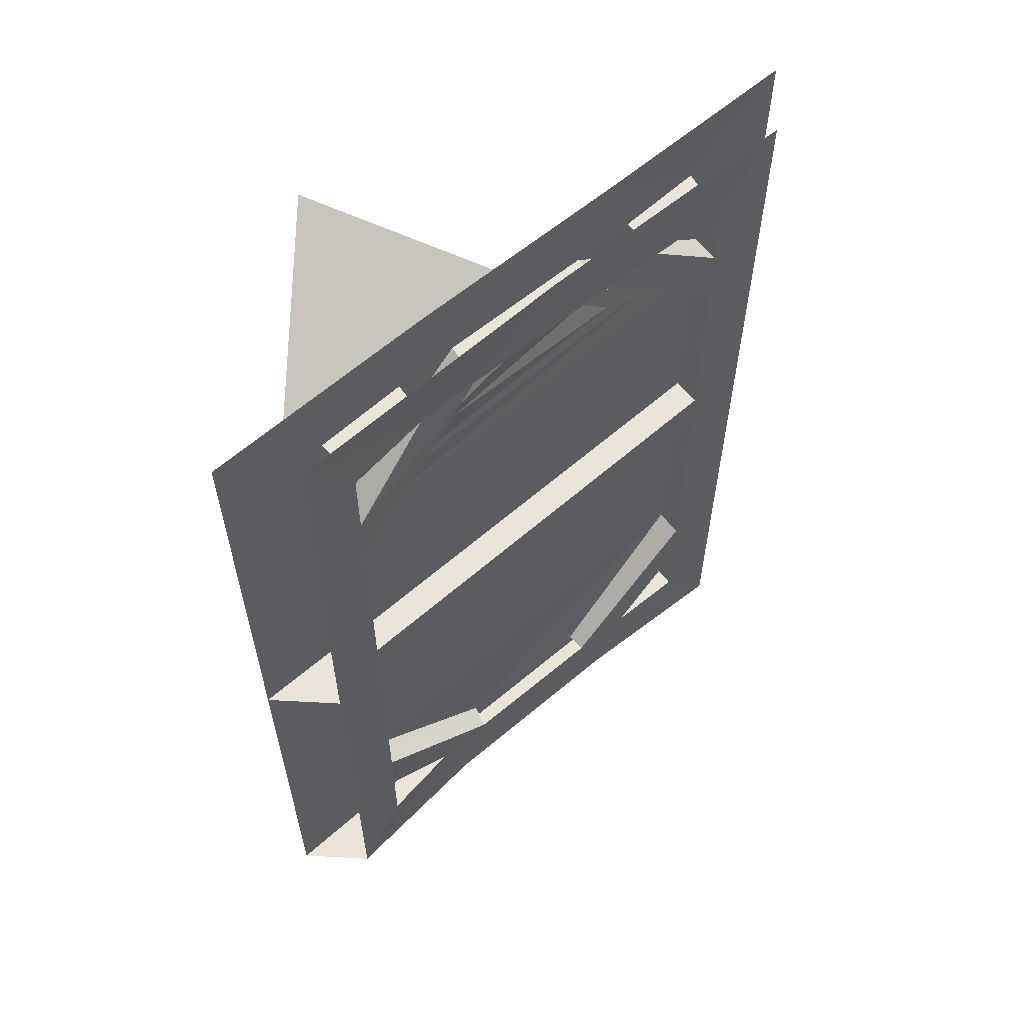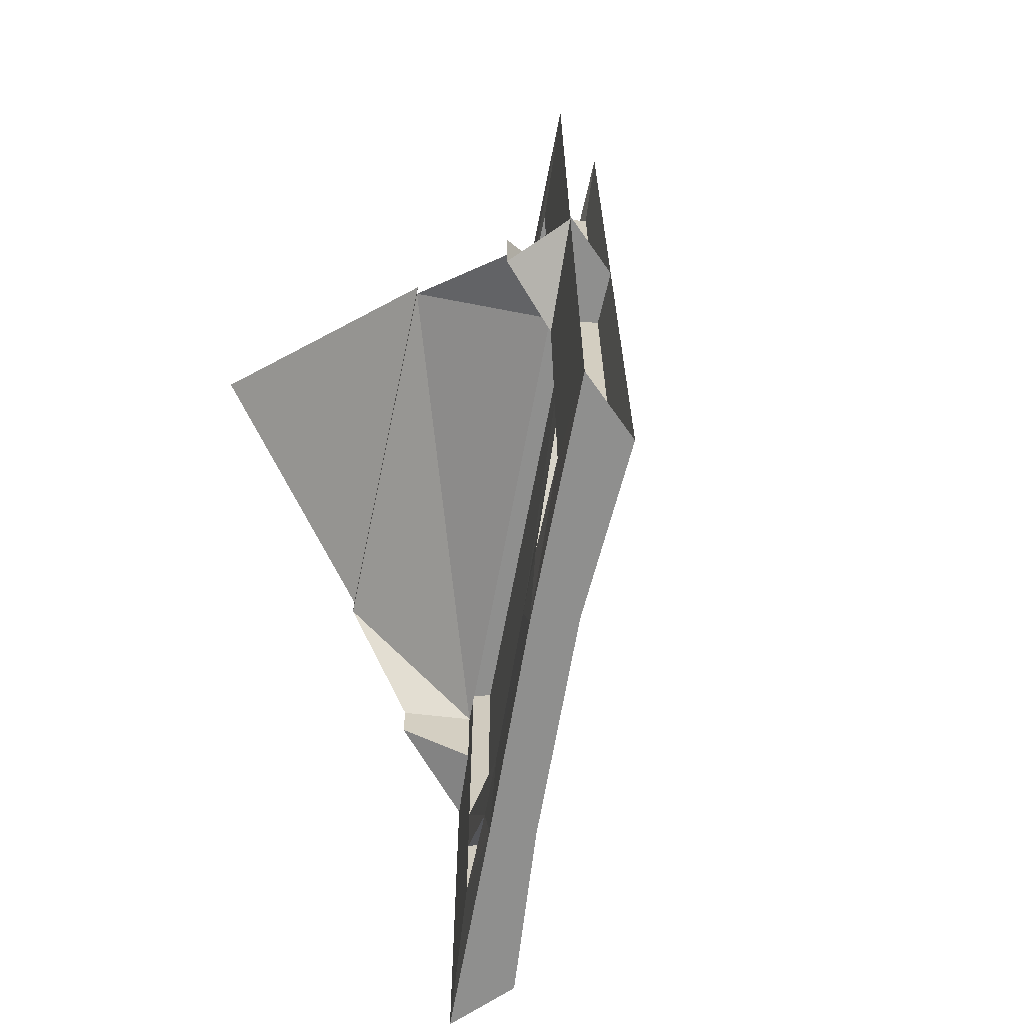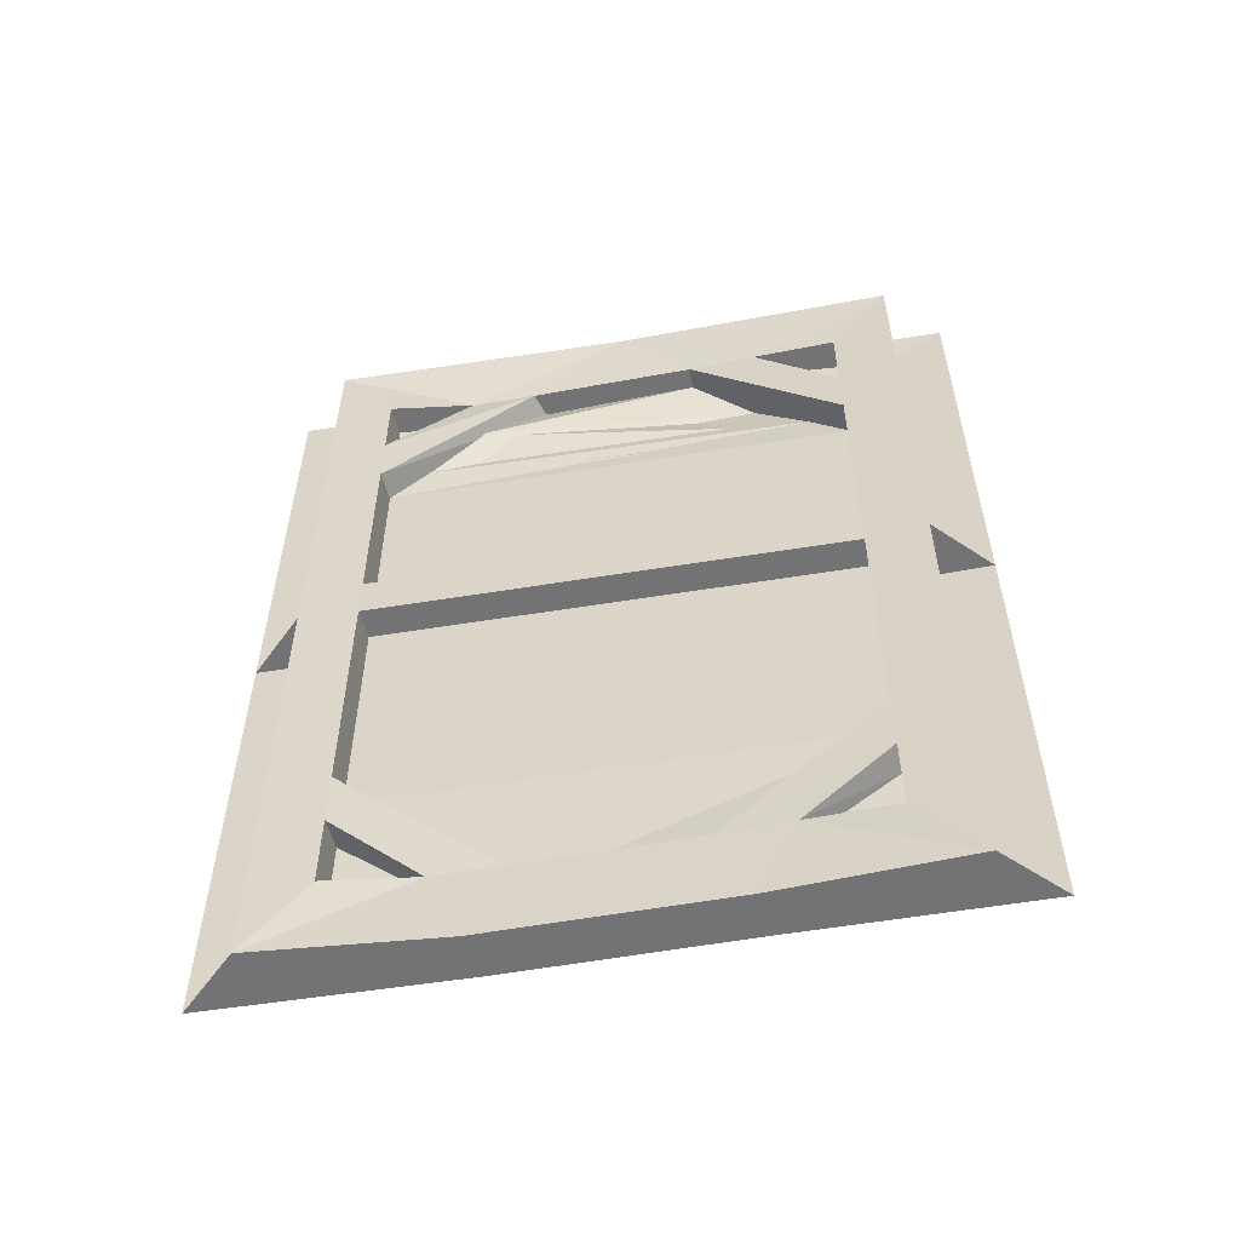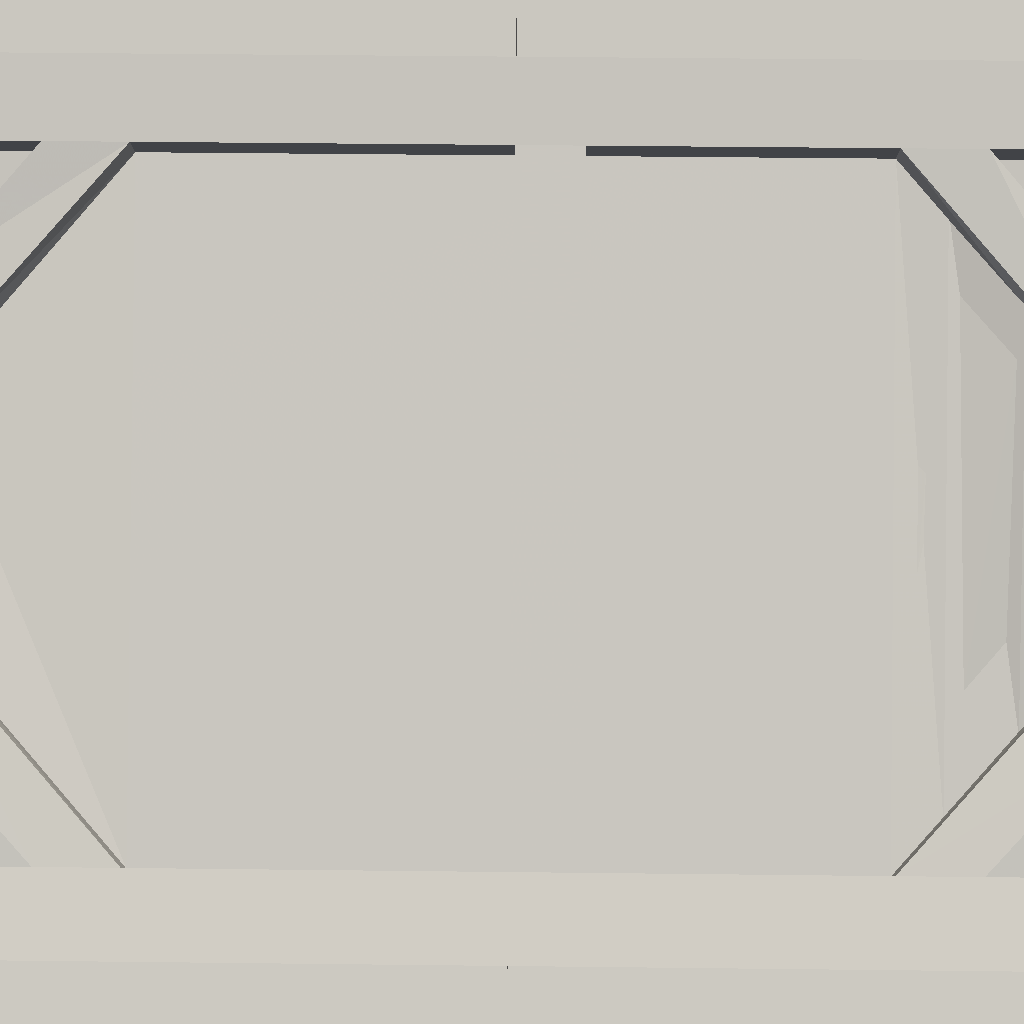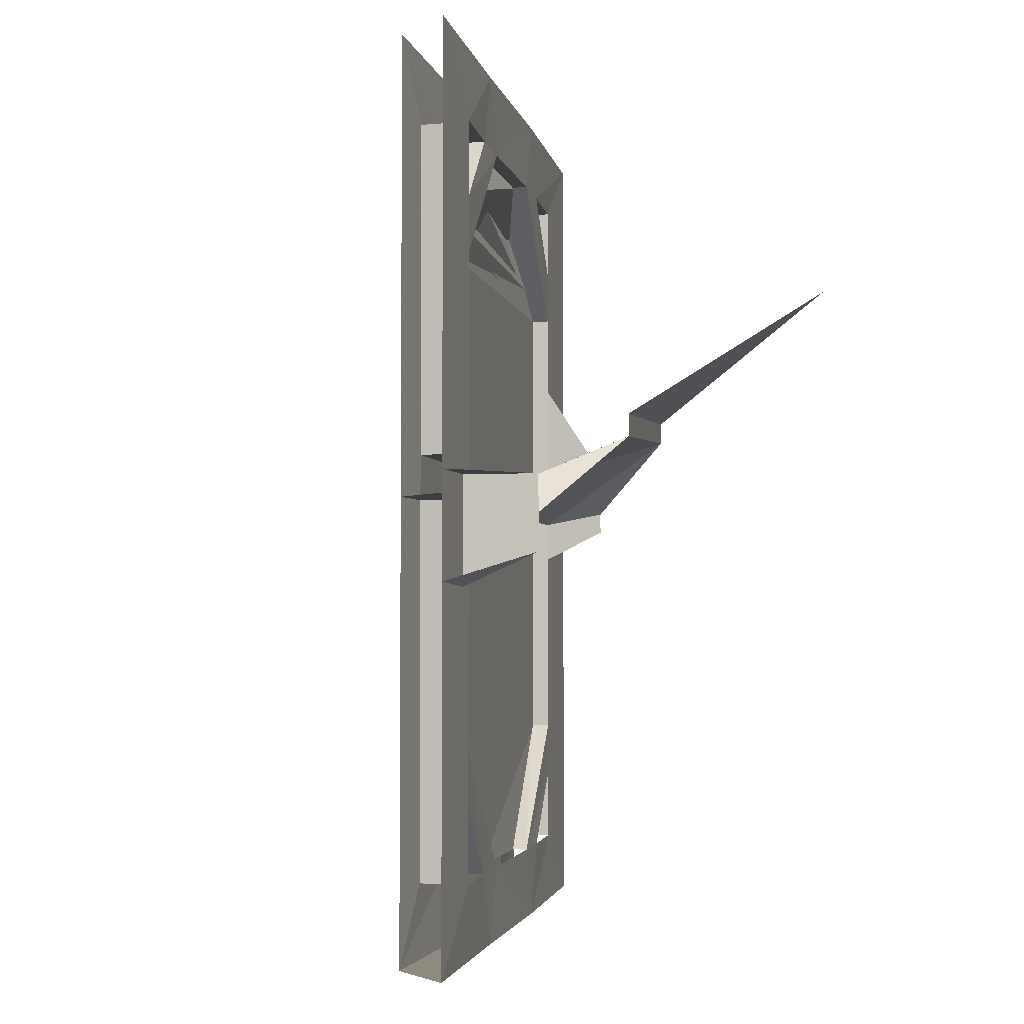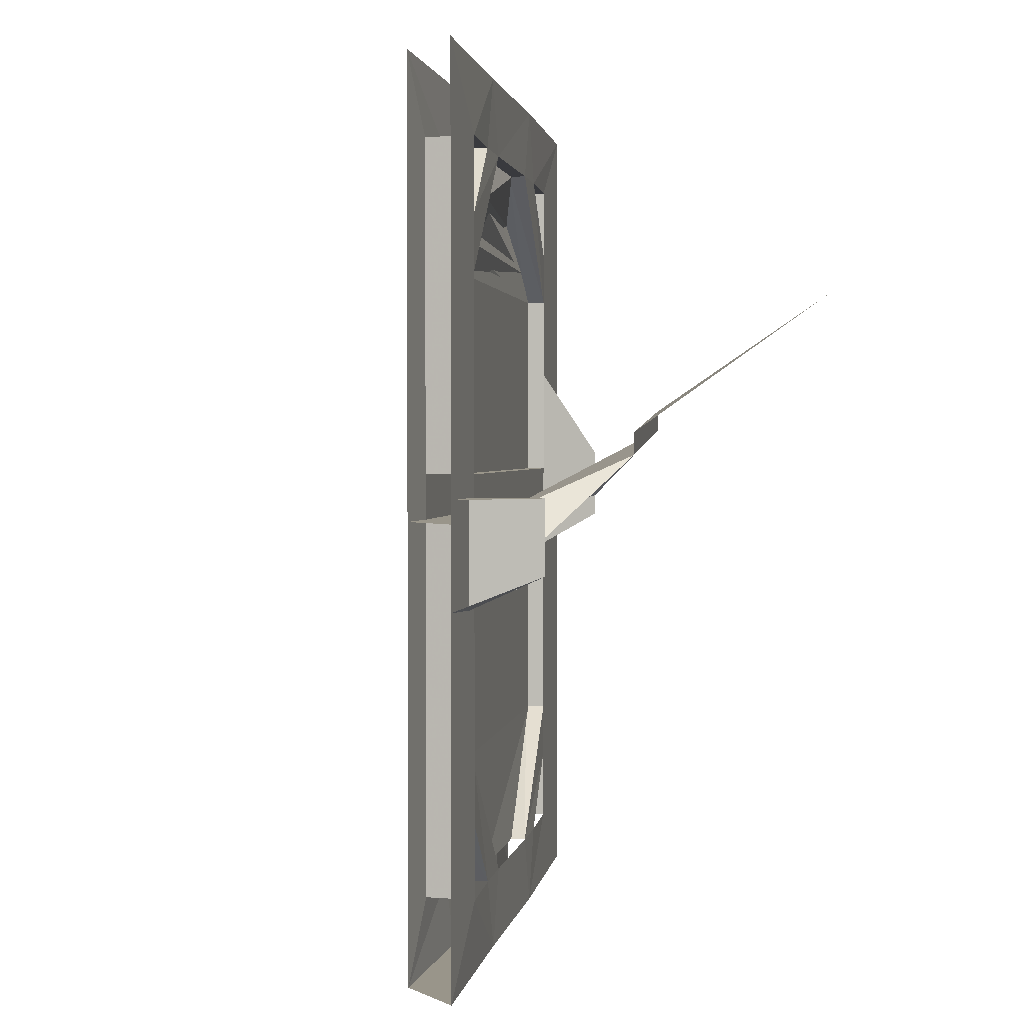
<metadata>
{"format":"obj","ext":"obj","renderer":"f3d","projection":"perspective","resolution":1024,"background":"white","views":[{"elev":59.5,"azim":3.2,"up":"+Y"},{"elev":-65.3,"azim":-55.1,"up":"+Y"},{"elev":-56.0,"azim":55.0,"up":"+Y"},{"elev":43.3,"azim":90.8,"up":"+Z"},{"elev":-3.1,"azim":146.0,"up":"+Y"},{"elev":2.0,"azim":144.6,"up":"+Y"}]}
</metadata>
<code>
v -0.3047 -0.8438 0.3672
v 0.3672 -0.8438 -0.3125
v 0.3672 -0.5469 -0.3125
v -0.3047 -0.5469 0.3672
v 0.3672 -0.4297 -0.3125
v -0.3047 -0.4297 0.3672
v 0.3125 -0.3594 -0.2656
v -0.25 -0.3594 0.3203
v 0.2188 -0.2578 -0.1953
v -0.1562 -0.2578 0.25
v 0.1484 -0.1562 -0.08594
v -0.08594 -0.1562 0.1328
v -0.0625 -0.1562 0.1797
v -0.2656 -0.4297 0.4141
v -0.3359 -0.4297 0.3359
v -0.1094 -0.1562 0.1016
v 0.125 -0.1562 -0.125
v 0.1797 -0.1562 -0.05469
v 0.08594 0 0.05469
v -0.1562 -0.1562 0.2734
v -0.2656 -0.3125 0.4141
v -0.3438 -0.4297 0.5
v -0.3438 -0.8438 0.5
v -0.2656 -0.8438 0.4141
v -0.3359 -0.8438 0.3359
v -0.5 -0.4297 0.5
v -0.5 -0.3125 0.5
v -0.3359 -0.3125 0.3359
v -0.2031 -0.1562 0.1953
v -0.1562 0 0.1484
v 0.1719 0 -0.1719
v 0.2188 -0.1562 -0.2188
v 0.3438 -0.3125 -0.3516
v 0.3438 -0.4297 -0.3516
v 0.3672 -0.3125 -0.3125
v 0.4062 -0.4297 -0.2656
v 0.2812 -0.1562 -0.1484
v 0.5 0 -0.3438
v 0.4062 -0.1562 -0.2656
v 0.5 -0.1562 -0.3438
v 0.4062 -0.3125 -0.2656
v 0.5 -0.3125 -0.3438
v 0.5 -0.4297 -0.3438
v 0.4062 -0.8438 -0.2656
v 0.5 -0.8438 -0.3438
v 0.4062 -0.9375 -0.2656
v 0.5 -0.9375 -0.3438
v 0.4062 -1.445 -0.2656
v 0.5 -1.445 -0.3438
v 0.4062 -1.562 -0.2656
v 0.5 -1.562 -0.3438
v 0.4062 -1.719 -0.2656
v 0.5 -1.875 -0.3438
v 0.2812 -1.719 -0.1484
v 0.2266 -1.875 -0.1016
v 0.5 -1.875 -0.5
v 0.1719 -1.875 -0.1719
v 0.3438 -1.719 -0.3516
v 0.3438 -1.562 -0.3516
v 0.5 -1.562 -0.5
v 0.3438 -1.445 -0.3516
v 0.5 -1.445 -0.5
v 0.3438 -0.9375 -0.3516
v 0.5 -0.9375 -0.5
v 0.3672 -0.9375 -0.3125
v 0.3672 -1.445 -0.3125
v 0.1484 -1.719 -0.08594
v 0.1797 -1.719 -0.05469
v 0.3672 -1.562 -0.3125
v 0.125 -1.719 -0.125
v 0.2188 -1.719 -0.2188
v -0.1562 -1.875 0.1484
v -0.1094 -1.719 0.1016
v -0.2031 -1.719 0.1953
v -0.3359 -1.562 0.3359
v -0.3359 -1.445 0.3359
v -0.3047 -1.445 0.3672
v -0.08594 -1.719 0.1328
v -0.0625 -1.719 0.1797
v -0.2656 -1.445 0.4141
v -0.1562 -1.719 0.2734
v -0.1094 -1.875 0.2266
v 0.3672 -1.719 -0.3125
v -0.2656 -0.1562 0.4141
v -0.3047 -0.1562 0.3672
v -0.1797 -0.1562 0.2266
v -0.3438 0 0.5
v -0.3438 -0.1562 0.5
v -0.3438 -0.3125 0.5
v -0.3047 -0.3125 0.3672
v -0.3359 -0.1562 0.3359
v 0.25 -0.1562 -0.1797
v 0.3672 -0.1562 -0.3125
v -0.2656 -0.9375 0.4141
v -0.3047 -0.9375 0.3672
v -0.3359 -0.9375 0.3359
v -0.5 -0.9375 0.5
v -0.3438 -0.9375 0.5
v -0.5 -1.445 0.5
v -0.5 -1.562 0.5
v -0.3359 -1.719 0.3359
v -0.5 -1.875 0.5
v -0.3438 -1.875 0.5
v -0.2656 -1.719 0.4141
v -0.2656 -1.562 0.4141
v -0.3438 -1.562 0.5
v -0.3438 -1.445 0.5
v -0.3047 -1.562 0.3672
v -0.3047 -1.719 0.3672
v -0.1797 -1.719 0.2266
v 0.25 -1.719 -0.1797
v 0.3438 -0.1562 -0.3516
v 0.3438 -0.8438 -0.3516
v -0.5 -0.8438 0.5
v -0.5 -0.1562 0.5
v -0.5 0 0.5
v 0.5 -0.3125 -0.5
v 0.5 -0.1562 -0.5
v 0.5 0 -0.5
v 0.5 -0.4297 -0.5
v 0.5 -0.8438 -0.5
v -0.3125 -0.5469 0.3672
v 0.3672 -0.5469 -0.3203
v 0.3672 -0.8438 -0.3203
v -0.3125 -0.8438 0.3672
v -0.3125 -0.4297 0.3672
v 0.3672 -0.4297 -0.3203
v -0.25 -0.3594 0.3125
v 0.3047 -0.3594 -0.2734
v -0.1562 -0.2578 0.2422
v 0.2109 -0.2578 -0.2031
v -0.09375 -0.1562 0.1328
v 0.1406 -0.1562 -0.09375
v 0.3672 -0.1562 -0.3203
v 0.3672 -0.3125 -0.3281
v 0.2422 -0.1562 -0.1875
v -0.3125 -0.3125 0.3672
v -0.3125 -0.1562 0.3672
v -0.3125 -1.445 0.3672
v 0.3672 -1.445 -0.3203
v 0.1406 -1.719 -0.09375
v -0.09375 -1.719 0.1328
v -0.3125 -0.9375 0.3672
v 0.3672 -0.9375 -0.3203
v 0.2422 -1.719 -0.1875
v 0.3672 -1.562 -0.3203
v 0.3672 -1.719 -0.3203
v -0.3125 -1.719 0.3672
v -0.3125 -1.562 0.3672
v 0.2734 -0.8906 -0.5
v 0.3828 -0.8906 -0.3906
v 0.5 -0.8906 -0.5
v 0.3828 -1.117 -0.3906
v 0.2734 -1.047 -0.5
v 0.5 -1.109 -0.5
v 0.04688 -0.8047 -0.5
v 0.2734 -0.9688 -0.5
v 0.3828 -0.9531 -0.3906
v -0.5 -0.75 0.08594
v 0.04688 -0.7578 -0.5
v -0.5 -0.7031 0.08594
v -0.5 -0.4531 -0.5
v -0.5 -0.9609 0.3359
v -0.5 -0.8047 0.3359
v -0.3359 -0.6094 0.3359
v -0.3359 -1.031 0.3359
v -0.5 -0.9609 0.5
v -0.3359 -0.9453 0.3359
v -0.5 -0.9141 0.3359
f 1 2 3
f 1 3 4
f 78 67 66
f 78 66 77
f 77 66 65
f 77 65 95
f 83 69 111
f 110 108 109
f 122 123 124
f 122 124 125
f 139 140 141
f 139 141 142
f 140 139 143
f 140 143 144
f 145 146 147
f 148 149 110
f 4 3 5
f 4 5 6
f 126 127 123
f 126 123 122
f 6 5 7
f 6 7 8
f 128 129 127
f 128 127 126
f 8 7 9
f 8 9 10
f 130 131 129
f 130 129 128
f 10 9 11
f 10 11 12
f 92 35 93
f 85 90 86
f 132 133 131
f 132 131 130
f 134 135 136
f 86 137 138
f 12 11 13
f 12 13 14
f 12 14 6
f 12 6 15
f 12 15 16
f 12 16 11
f 11 16 17
f 11 17 5
f 11 5 18
f 11 18 13
f 17 34 5
f 5 36 18
f 50 54 69
f 84 85 86
f 84 86 20
f 85 91 86
f 86 91 29
f 37 92 93
f 37 93 39
f 108 75 110
f 108 110 105
f 54 111 69
f 69 111 71
f 69 71 59
f 81 105 110
f 93 92 32
f 93 32 112
f 110 75 74
f 13 18 19
f 13 19 20
f 18 37 19
f 19 37 38
f 38 37 39
f 38 39 40
f 84 20 87
f 84 87 88
f 87 20 19
f 150 151 152
f 151 150 153
f 153 150 154
f 156 159 160
f 160 159 161
f 163 164 165
f 163 165 166
f 13 20 21
f 13 21 14
f 15 28 29
f 15 29 16
f 17 32 33
f 17 33 34
f 18 36 37
f 48 68 50
f 70 61 71
f 73 74 75
f 73 75 76
f 79 80 81
f 68 54 50
f 41 37 36
f 44 24 46
f 46 24 94
f 81 80 105
f 25 113 96
f 113 63 96
f 61 59 71
f 14 21 22
f 14 22 23
f 14 23 24
f 14 24 6
f 6 24 1
f 6 1 25
f 6 25 15
f 15 25 26
f 15 26 27
f 15 27 28
f 16 29 30
f 16 30 17
f 17 30 31
f 17 31 32
f 5 34 35
f 5 35 36
f 40 39 41
f 40 41 42
f 42 41 36
f 42 36 43
f 43 36 44
f 43 44 45
f 45 44 46
f 45 46 47
f 47 46 48
f 47 48 49
f 49 48 50
f 49 50 51
f 51 50 52
f 51 52 53
f 53 52 54
f 53 54 55
f 53 55 56
f 56 55 57
f 56 57 58
f 56 58 59
f 56 59 60
f 60 59 61
f 60 61 62
f 62 61 63
f 62 63 64
f 64 63 65
f 64 65 47
f 47 65 46
f 46 65 66
f 46 66 48
f 48 66 67
f 48 67 68
f 48 50 66
f 66 50 69
f 66 69 59
f 66 59 61
f 66 61 67
f 67 61 70
f 70 71 57
f 70 57 72
f 70 72 73
f 73 72 74
f 73 76 77
f 73 77 78
f 78 77 79
f 79 77 80
f 79 81 82
f 79 82 55
f 79 55 68
f 68 55 54
f 50 69 83
f 50 83 52
f 84 88 89
f 84 89 21
f 84 21 85
f 85 21 90
f 85 90 28
f 85 28 91
f 86 29 90
f 86 90 20
f 20 90 21
f 21 90 6
f 21 6 14
f 39 93 35
f 39 35 41
f 41 35 92
f 41 92 37
f 41 36 35
f 21 89 22
f 36 5 2
f 36 2 44
f 44 2 1
f 44 1 24
f 46 94 65
f 65 94 95
f 65 95 96
f 65 96 63
f 65 63 66
f 66 63 61
f 97 98 94
f 97 94 95
f 97 95 96
f 97 96 76
f 97 76 99
f 99 76 75
f 99 75 100
f 100 75 101
f 100 101 102
f 102 101 72
f 102 72 103
f 103 72 82
f 103 82 81
f 103 81 104
f 103 104 105
f 103 105 106
f 106 105 80
f 106 80 107
f 107 80 94
f 107 94 98
f 98 94 24
f 98 24 23
f 57 55 82
f 57 82 72
f 108 105 104
f 108 104 109
f 108 109 101
f 108 101 75
f 108 105 80
f 108 80 77
f 108 77 76
f 108 76 75
f 95 94 80
f 95 80 77
f 95 77 76
f 95 76 96
f 69 59 83
f 83 59 58
f 93 112 35
f 35 112 33
f 35 33 92
f 92 33 32
f 6 90 28
f 6 28 15
f 35 34 33
f 2 5 34
f 2 34 113
f 2 113 1
f 1 113 25
f 25 96 114
f 25 114 26
f 90 29 28
f 28 27 115
f 28 115 91
f 91 115 116
f 91 116 29
f 29 116 30
f 117 33 112
f 117 112 118
f 118 112 119
f 119 112 31
f 31 112 32
f 120 34 33
f 120 33 117
f 121 113 34
f 121 34 120
f 96 97 114
f 64 63 113
f 64 113 121
f 101 74 72
f 57 71 58
f 156 157 158
f 156 158 159
f 160 161 162
f 159 158 168
f 159 168 169
f 153 154 155
f 163 166 167

</code>
